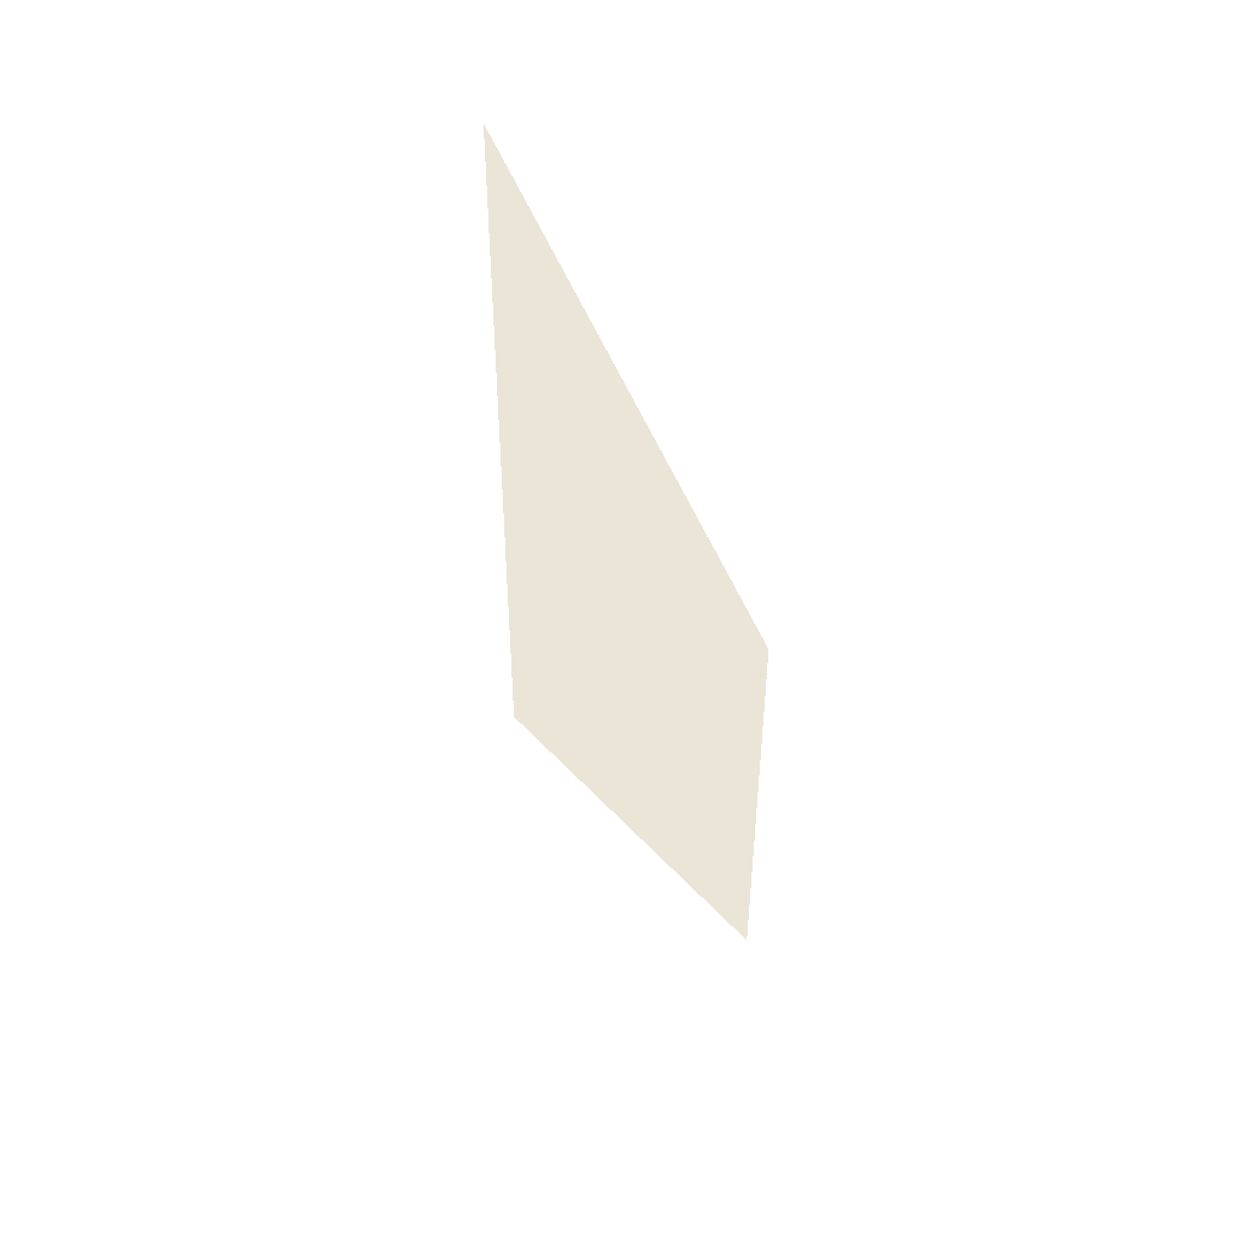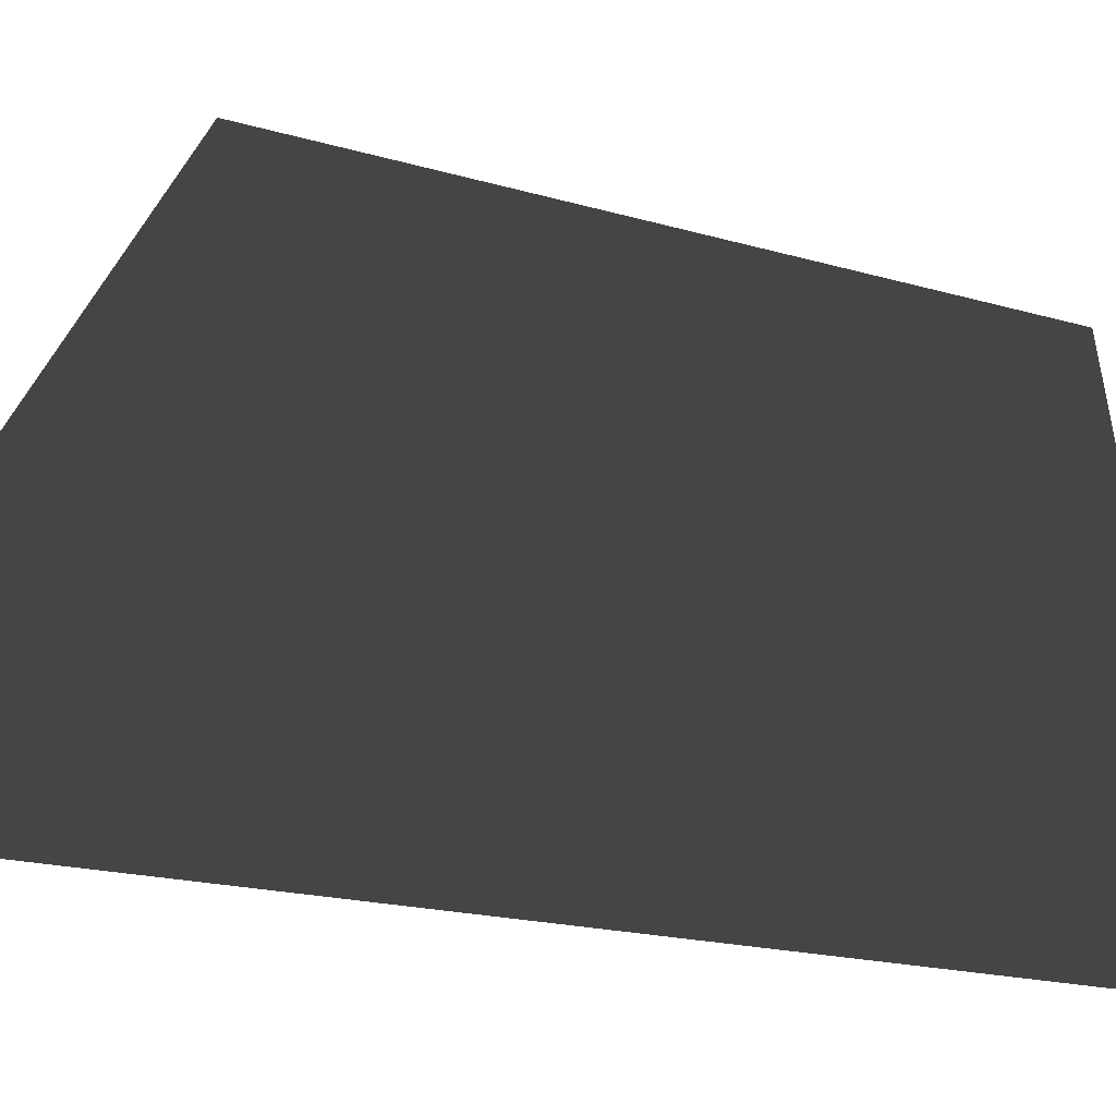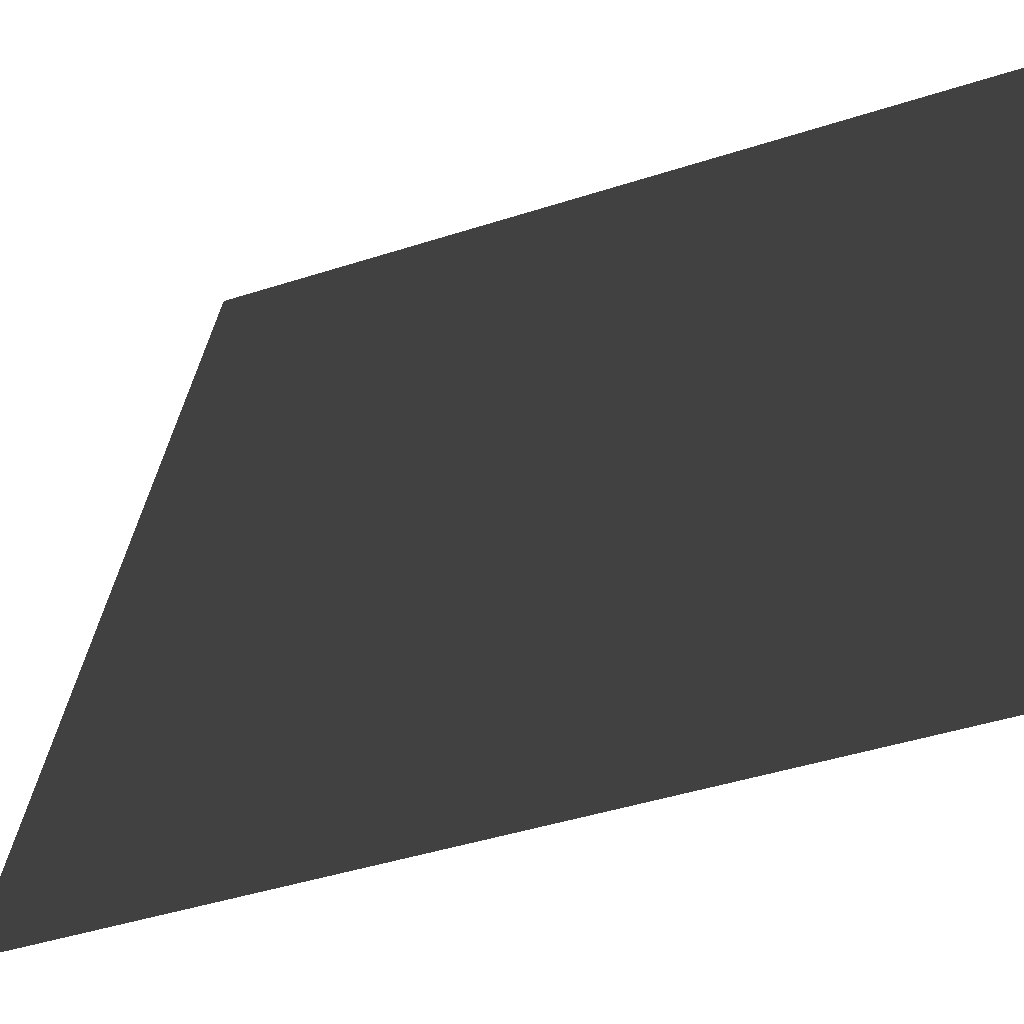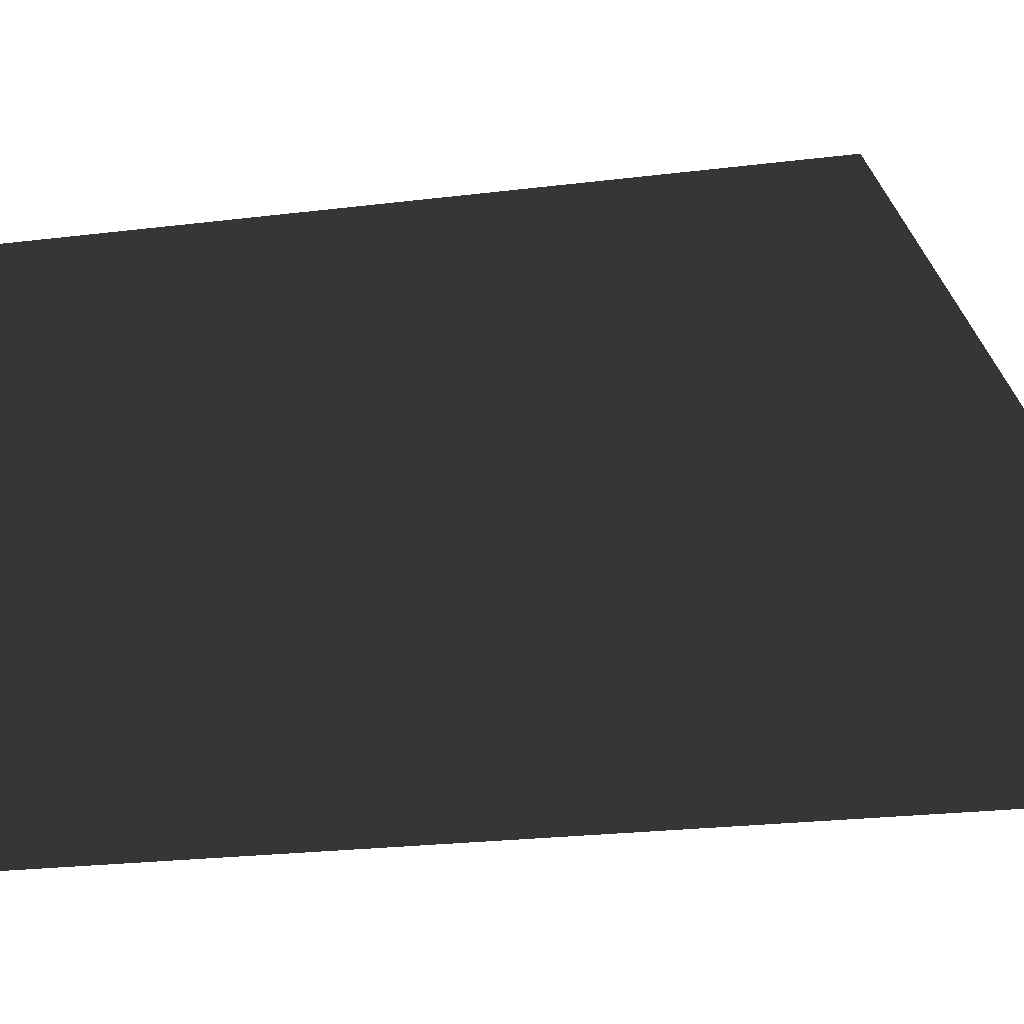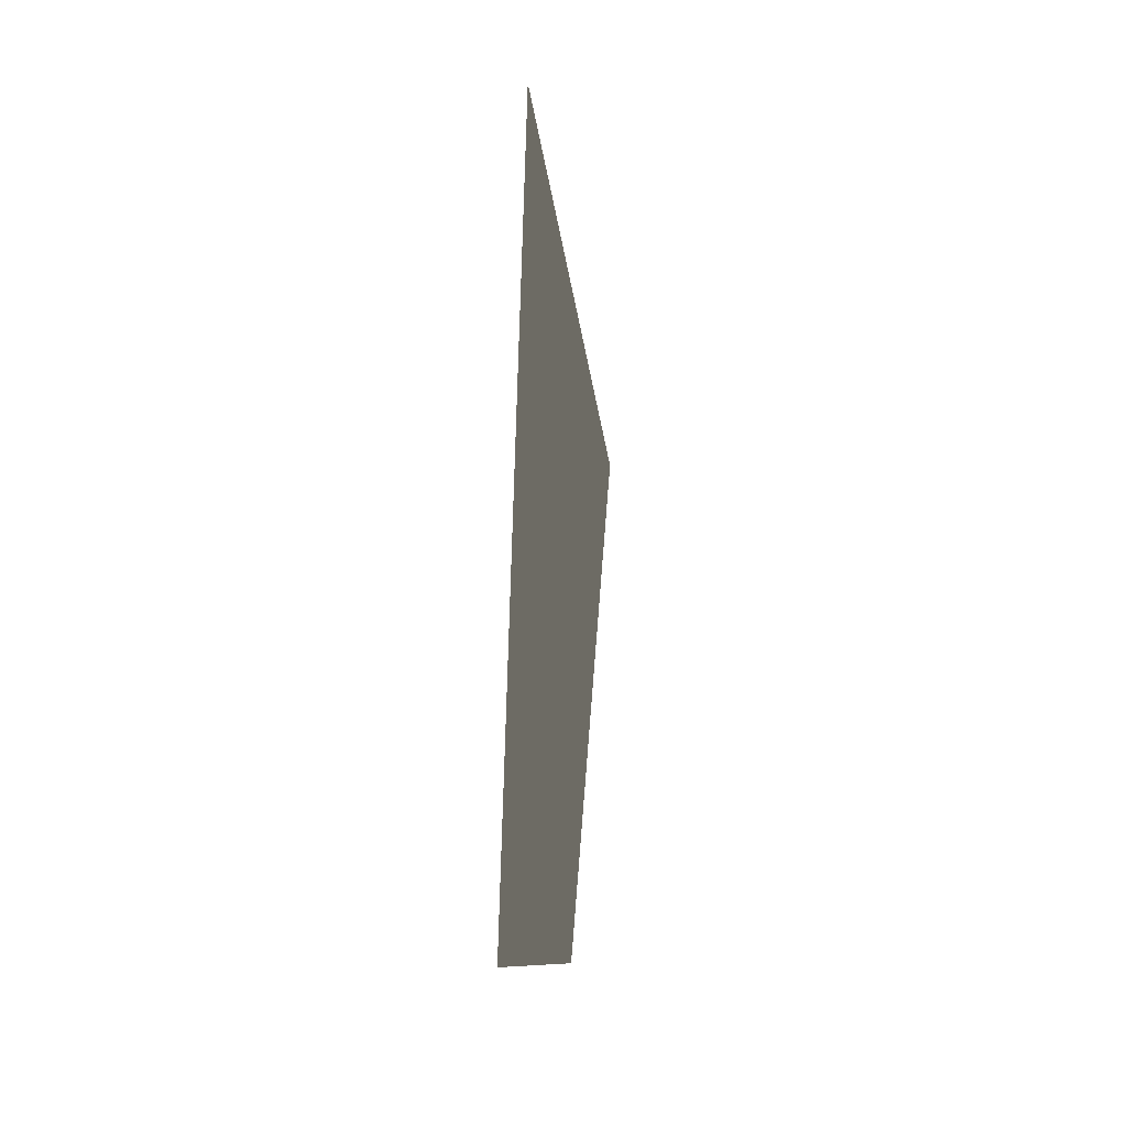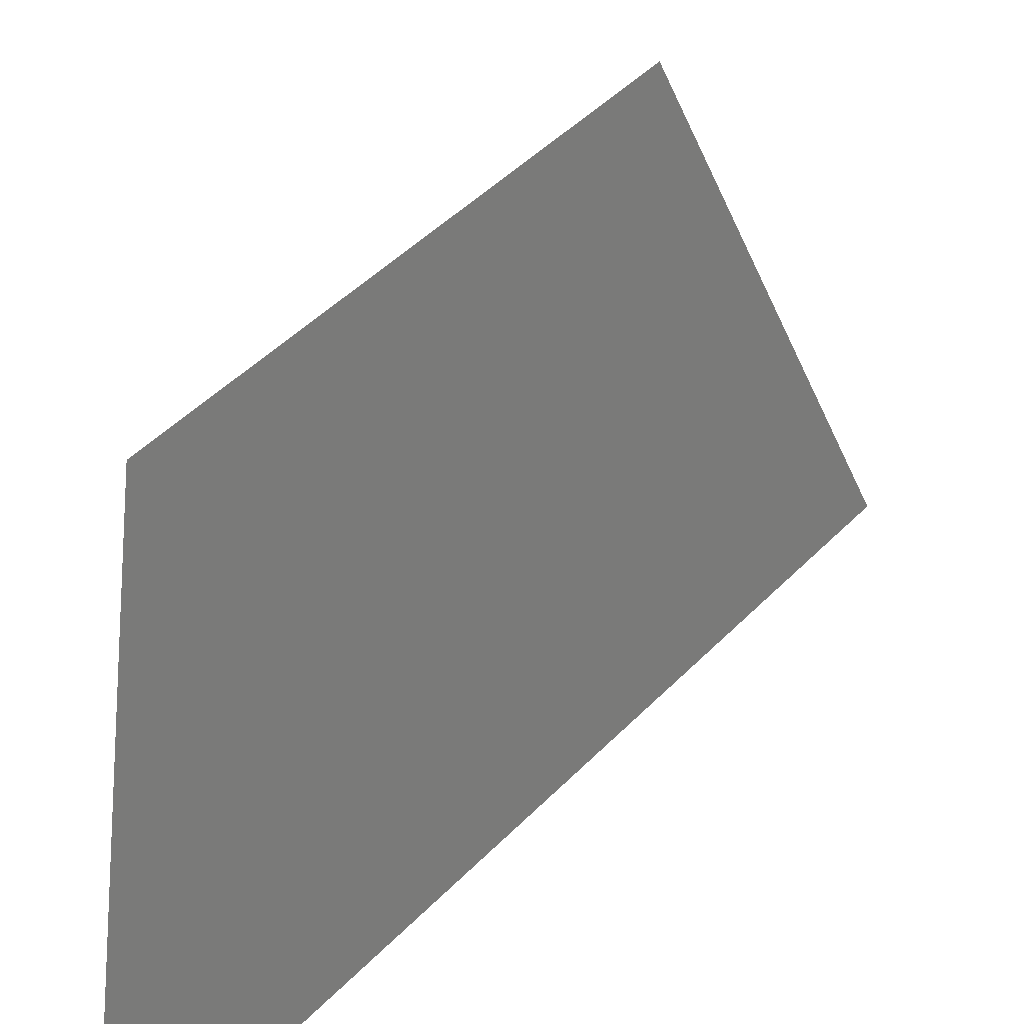
<metadata>
{"format":"obj","ext":"obj","renderer":"f3d","projection":"perspective","resolution":1024,"background":"white","views":[{"elev":53.5,"azim":140.1,"up":"+Z"},{"elev":-16.2,"azim":68.2,"up":"+Y"},{"elev":-30.3,"azim":124.5,"up":"+Y"},{"elev":-10.4,"azim":-75.1,"up":"+Y"},{"elev":-23.1,"azim":5.7,"up":"+Z"},{"elev":27.8,"azim":-146.0,"up":"+Y"}]}
</metadata>
<code>
v -0.05095 0.1547 0.1828
v -0.09266 -0.1909 0.3798
v -0.1046 -0.2214 -0.3796
v -0.08729 0.1287 -0.307
v -0.05095 0.1547 0.1828
v -0.08729 0.1287 -0.307
v -0.1046 -0.2214 -0.3796
v -0.09266 -0.1909 0.3798
g glass_frontR_10856_640
f 1 3 2
f 1 4 3
f 5 7 6
f 5 8 7

</code>
